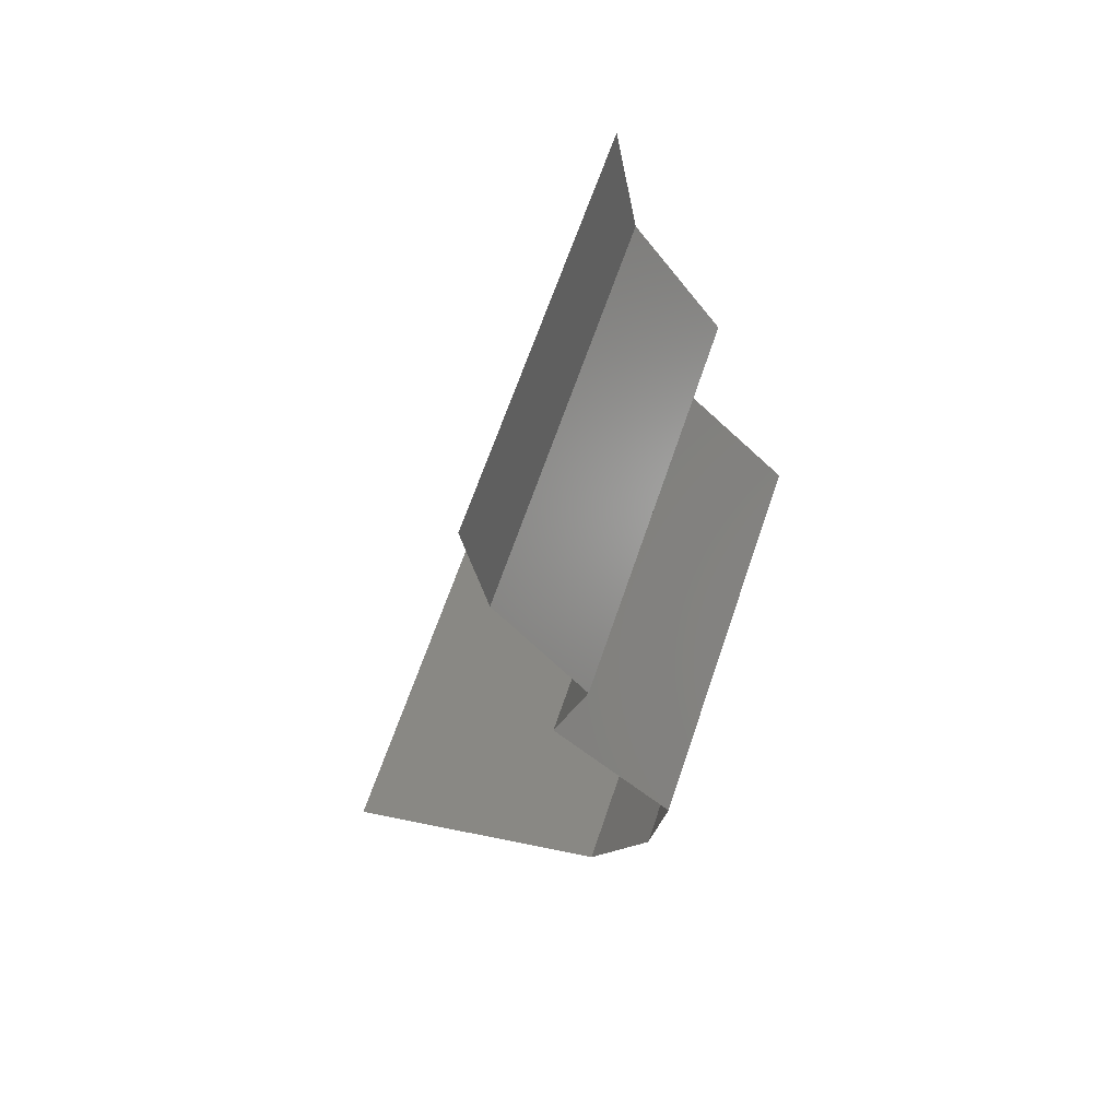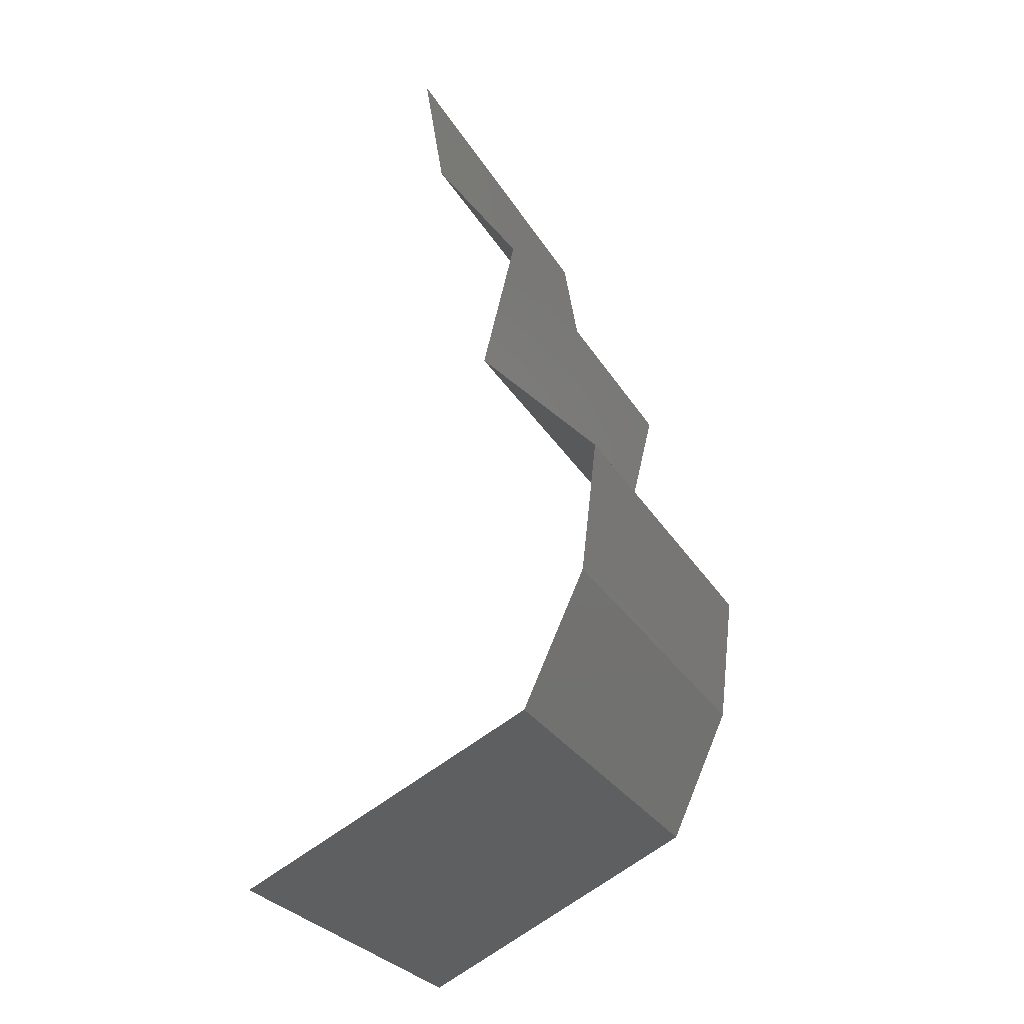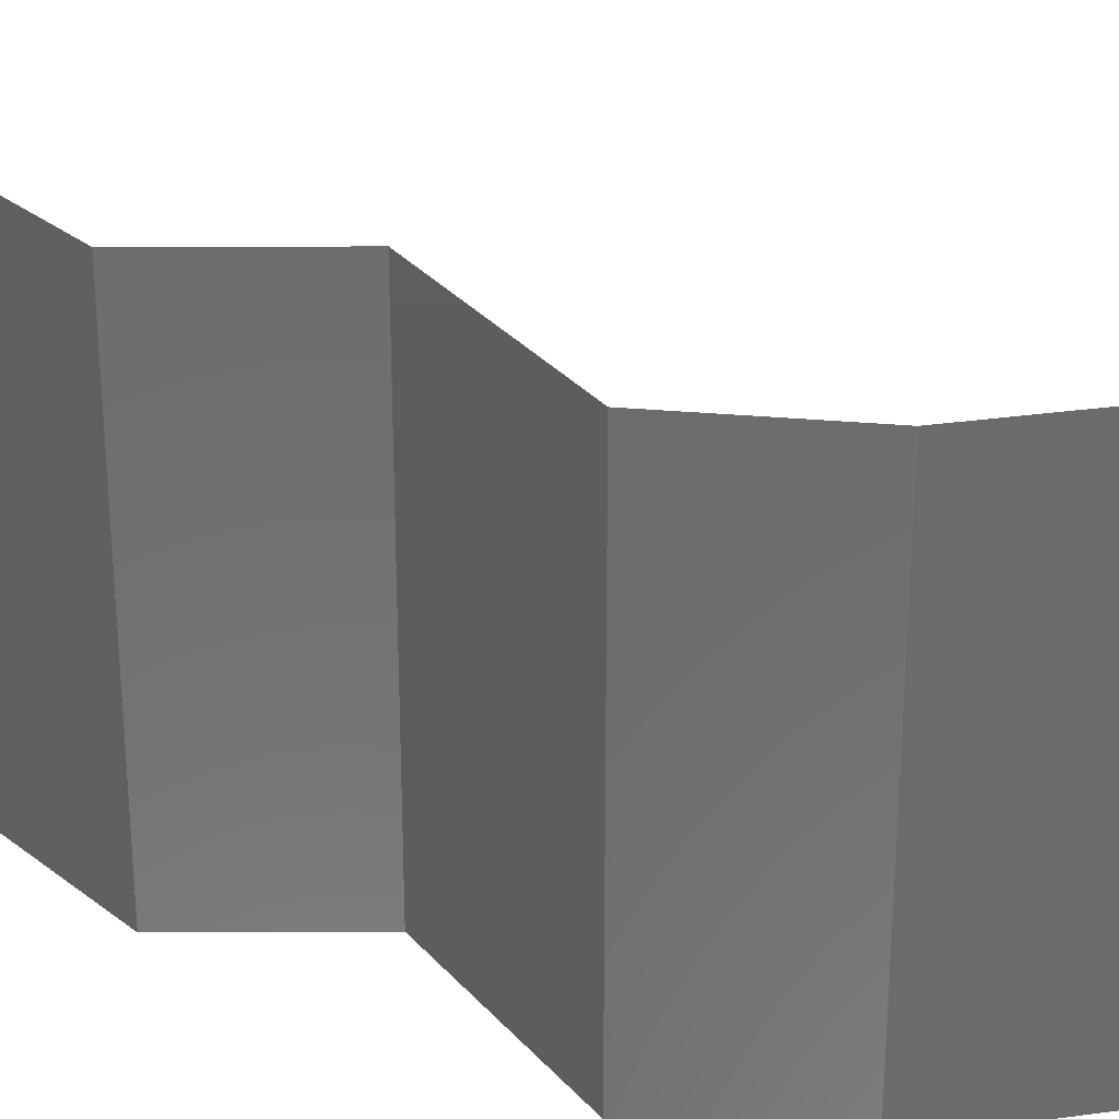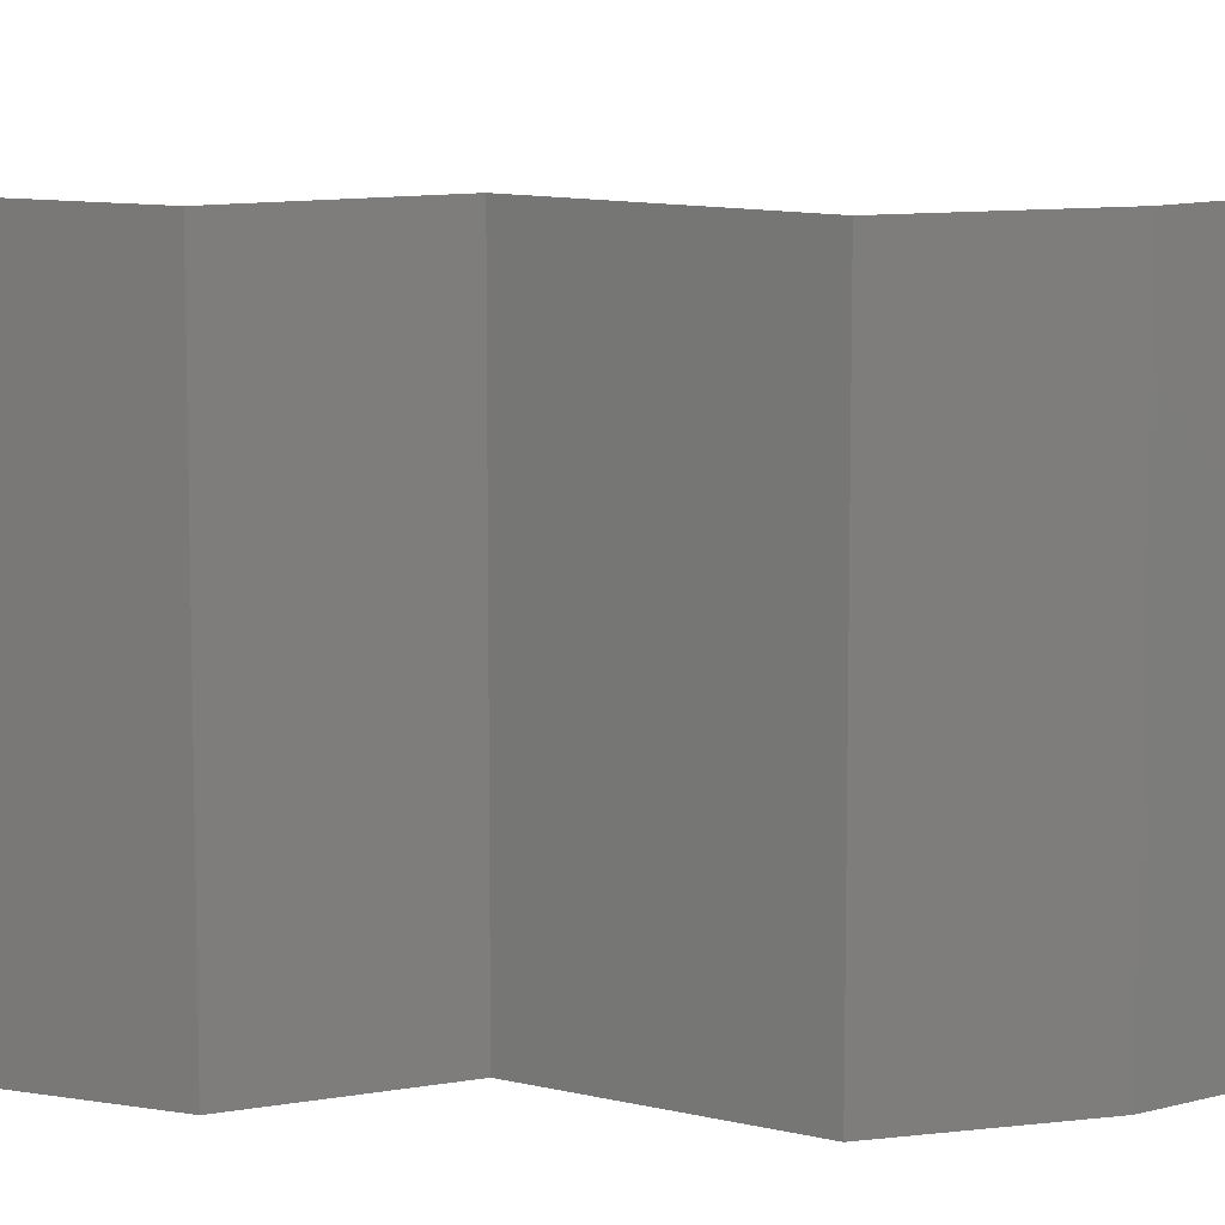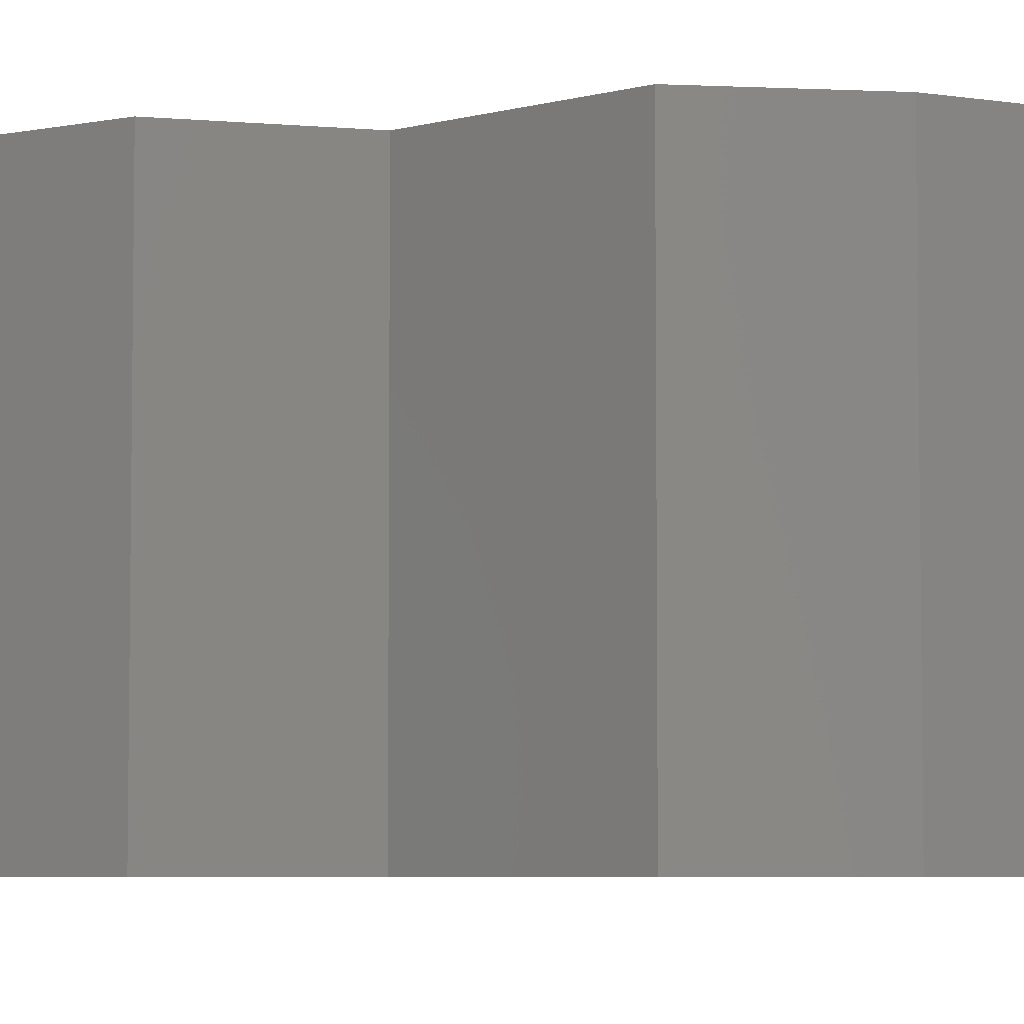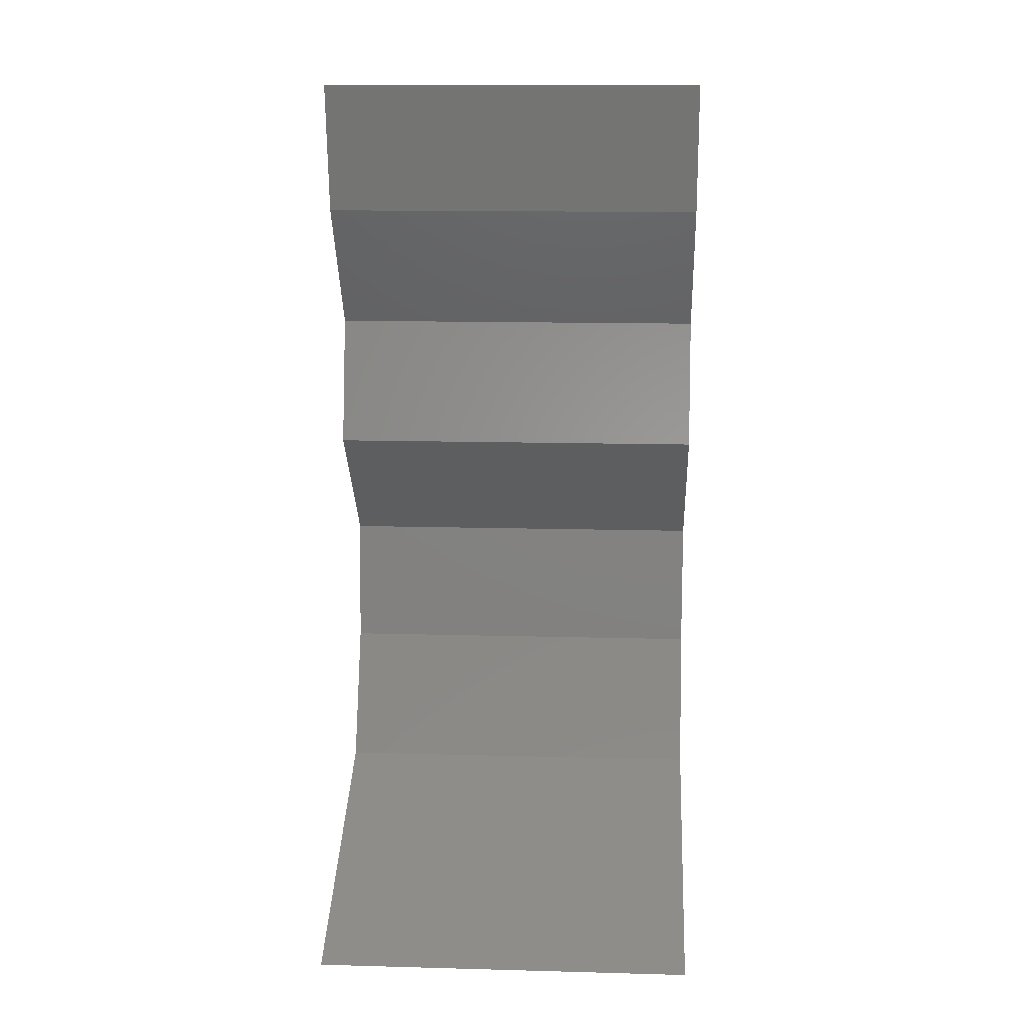
<metadata>
{"format":"stl","ext":"stl","renderer":"f3d","projection":"perspective","resolution":1024,"background":"white","views":[{"elev":66.3,"azim":-161.2,"up":"+Y"},{"elev":-28.9,"azim":-154.8,"up":"+Y"},{"elev":31.8,"azim":-76.2,"up":"+Z"},{"elev":10.8,"azim":-100.4,"up":"+Z"},{"elev":-5.6,"azim":-91.6,"up":"+Z"},{"elev":14.1,"azim":93.4,"up":"+Y"}]}
</metadata>
<code>
# stl→obj: 41 verts, 60 faces
v 0.03142 0.04713 0.01
v 0.03252 0.05386 0.01
v 0.03197 0.0505 0.005
v 0.03197 0.0505 0.015
v 0.03252 0.05386 0
v 0.03142 0.04713 0
v 0.03142 0.04713 0.02
v 0.03252 0.05386 0.02
v 0.02918 0.04377 0.015
v 0.02693 0.0404 0
v 0.02693 0.0404 0.01
v 0.02918 0.04377 0.005
v 0.02693 0.0404 0.02
v 0.02862 0.03367 0.01
v 0.02778 0.03703 0.005
v 0.02862 0.03367 0.02
v 0.02778 0.03703 0.015
v 0.02862 0.03367 0
v 0.02554 0.0303 0.015
v 0.02246 0.02693 0
v 0.02246 0.02693 0.01
v 0.02554 0.0303 0.005
v 0.02246 0.02693 0.02
v 0.02326 0.0202 0.01
v 0.02286 0.02357 0.005
v 0.02286 0.02357 0.015
v 0.02326 0.0202 0
v 0.02326 0.0202 0.02
v 0.02482 0.01683 0.015
v 0.02638 0.01347 0
v 0.02638 0.01347 0.01
v 0.02482 0.01683 0.005
v 0.02638 0.01347 0.02
v 0.03368 0.0101 0.02
v 0.034 0.00995 0.01206
v 0.04097 0.006733 0.02
v 0.04097 0.006733 0.01
v 0.04097 0.006733 0
v 0.03621 0.008931 0.005633
v 0.03133 0.01118 0.005538
v 0.03368 0.0101 0
f 1 2 3
f 2 1 4
f 5 6 3
f 7 8 4
f 2 5 3
f 8 2 4
f 6 1 3
f 1 7 4
f 7 1 9
f 10 11 12
f 1 6 12
f 11 13 9
f 6 10 12
f 13 7 9
f 11 1 12
f 1 11 9
f 14 11 15
f 16 13 17
f 11 14 17
f 10 18 15
f 11 10 15
f 13 11 17
f 18 14 15
f 14 16 17
f 16 14 19
f 20 21 22
f 14 18 22
f 21 23 19
f 23 16 19
f 21 14 22
f 18 20 22
f 14 21 19
f 24 21 25
f 21 24 26
f 20 27 25
f 28 23 26
f 21 20 25
f 23 21 26
f 27 24 25
f 24 28 26
f 28 24 29
f 30 31 32
f 31 33 29
f 24 27 32
f 31 24 32
f 24 31 29
f 33 28 29
f 27 30 32
f 34 33 35
f 36 34 35
f 33 31 35
f 37 36 35
f 38 37 39
f 31 30 40
f 30 41 40
f 41 38 39
f 35 31 40
f 39 37 35
f 39 35 40
f 41 39 40

</code>
